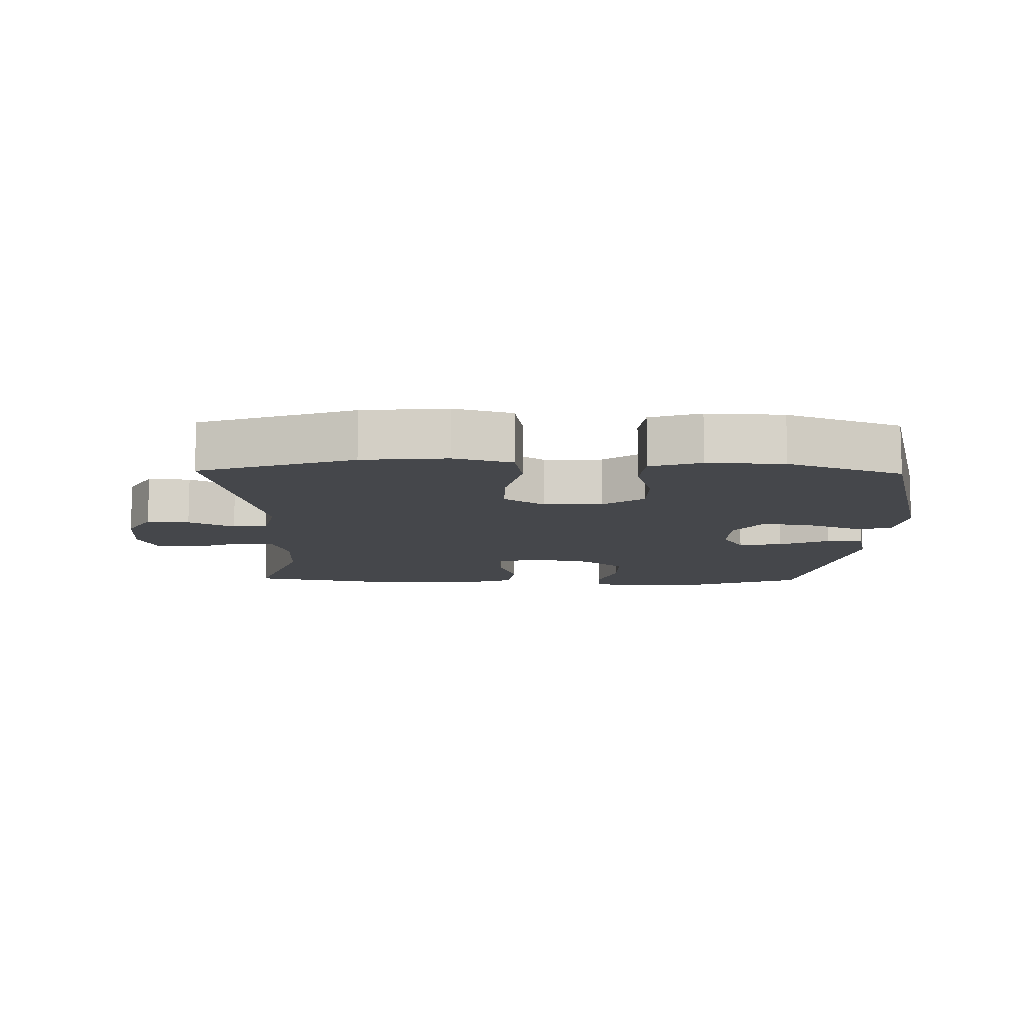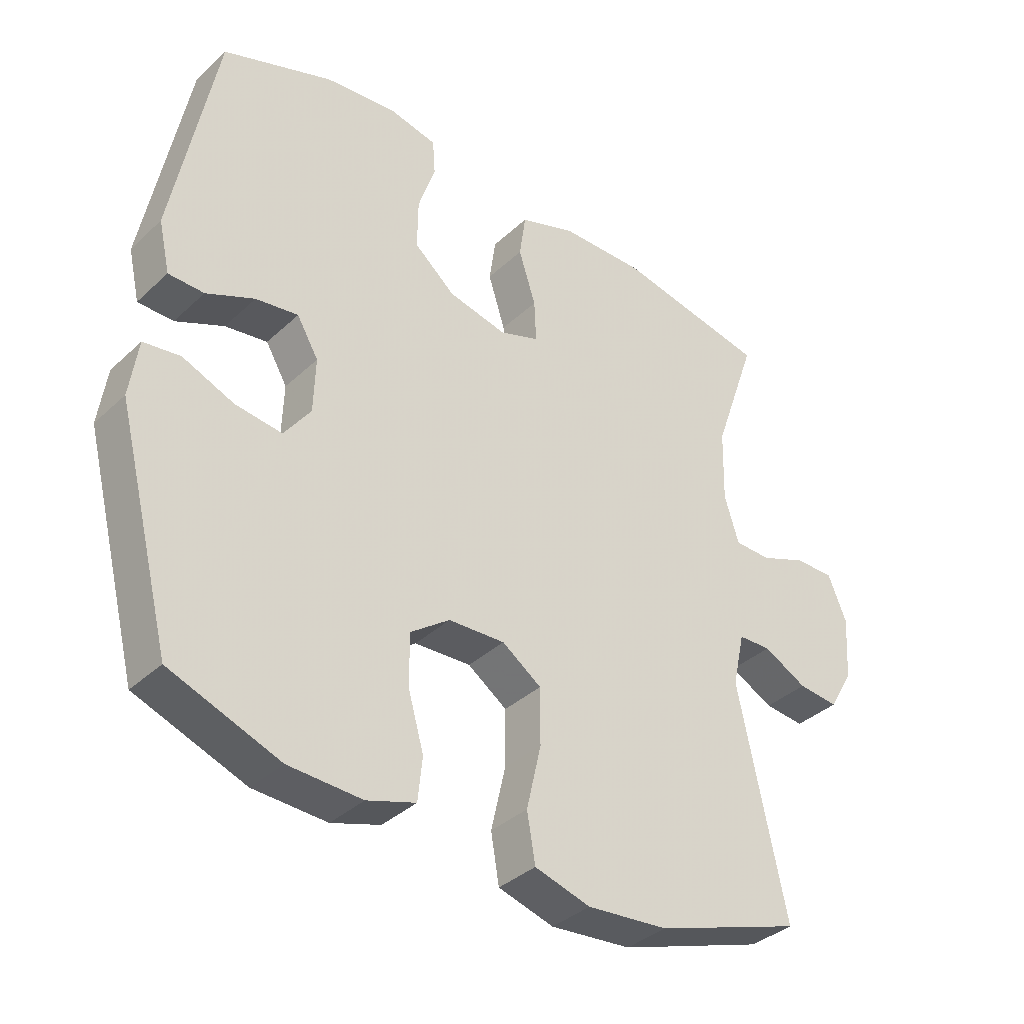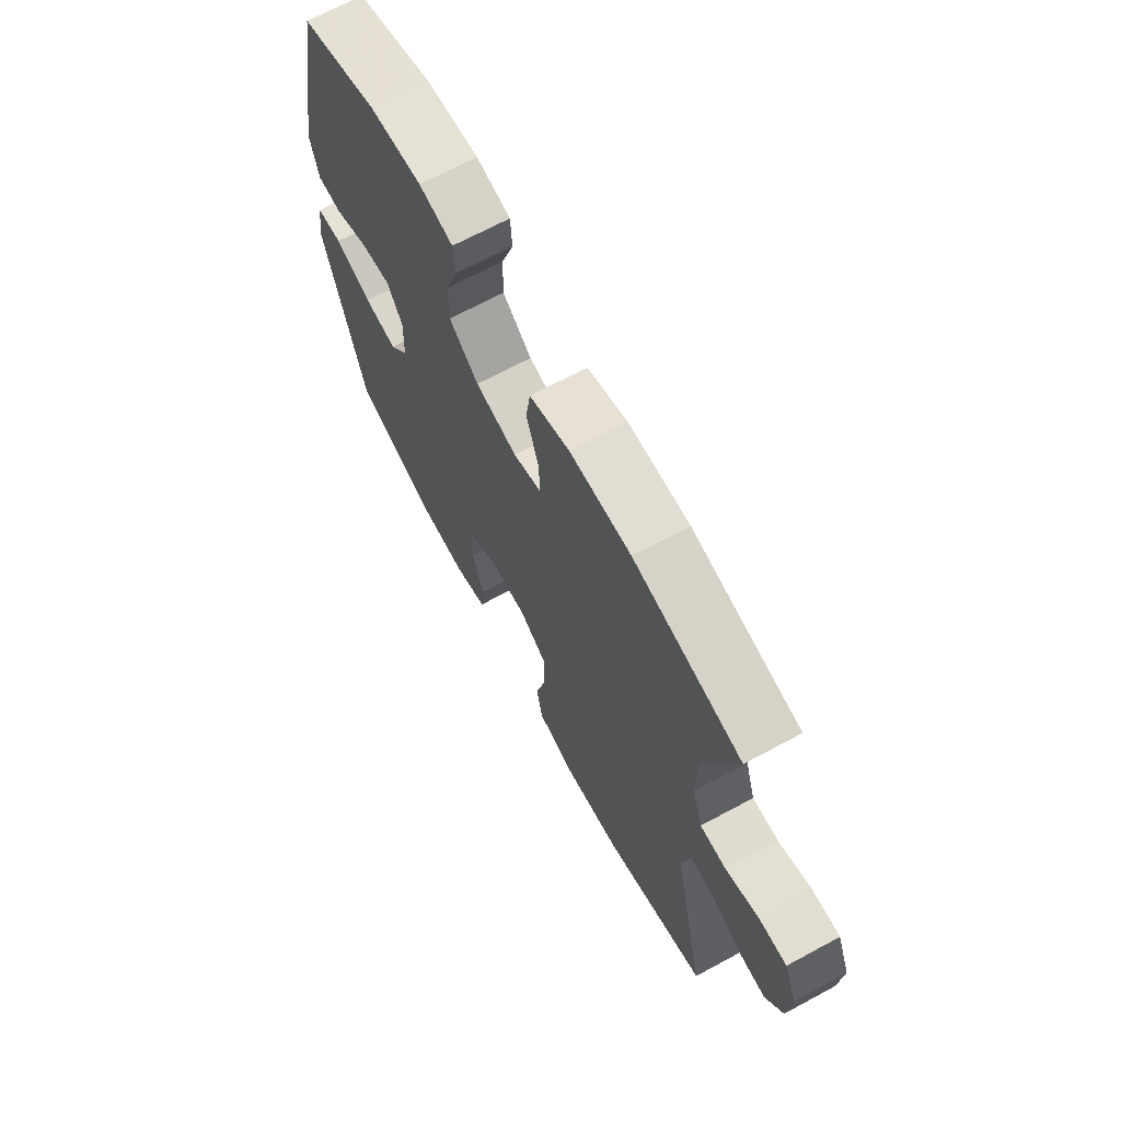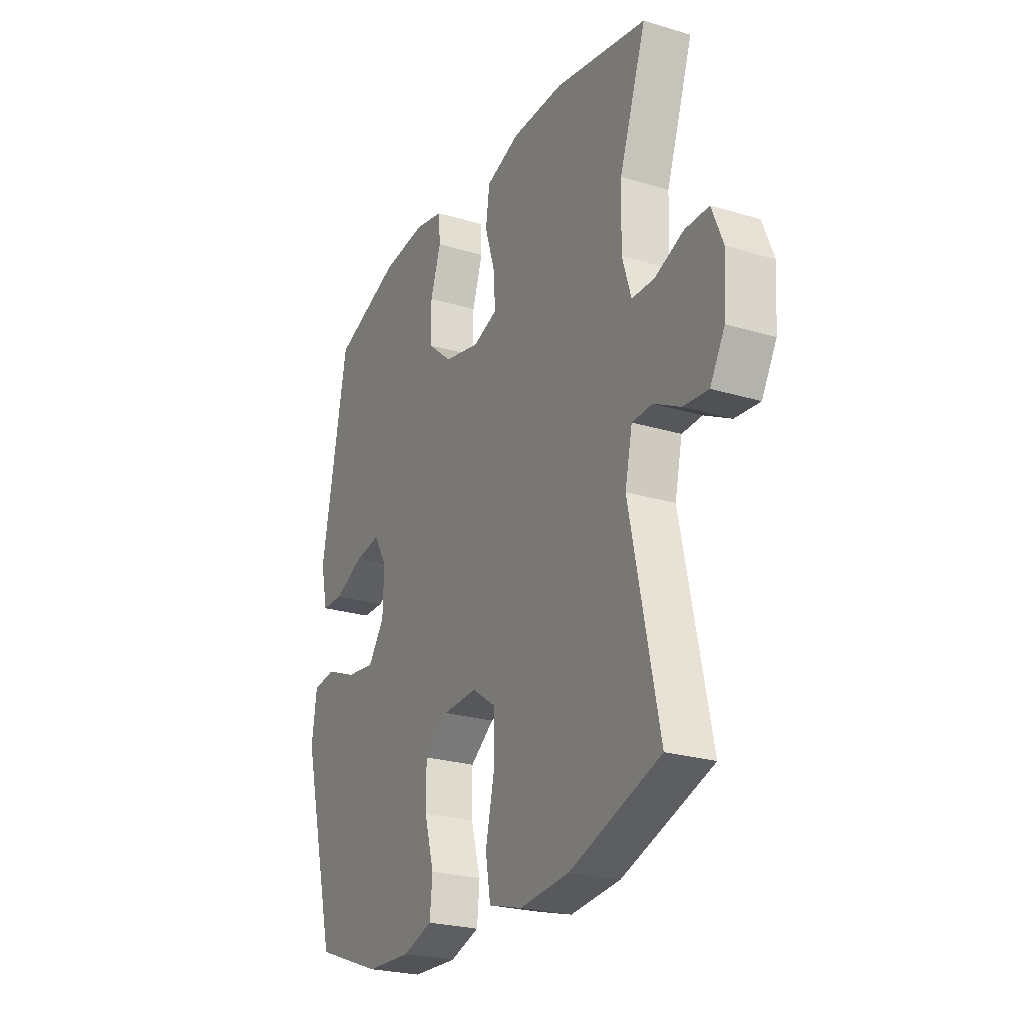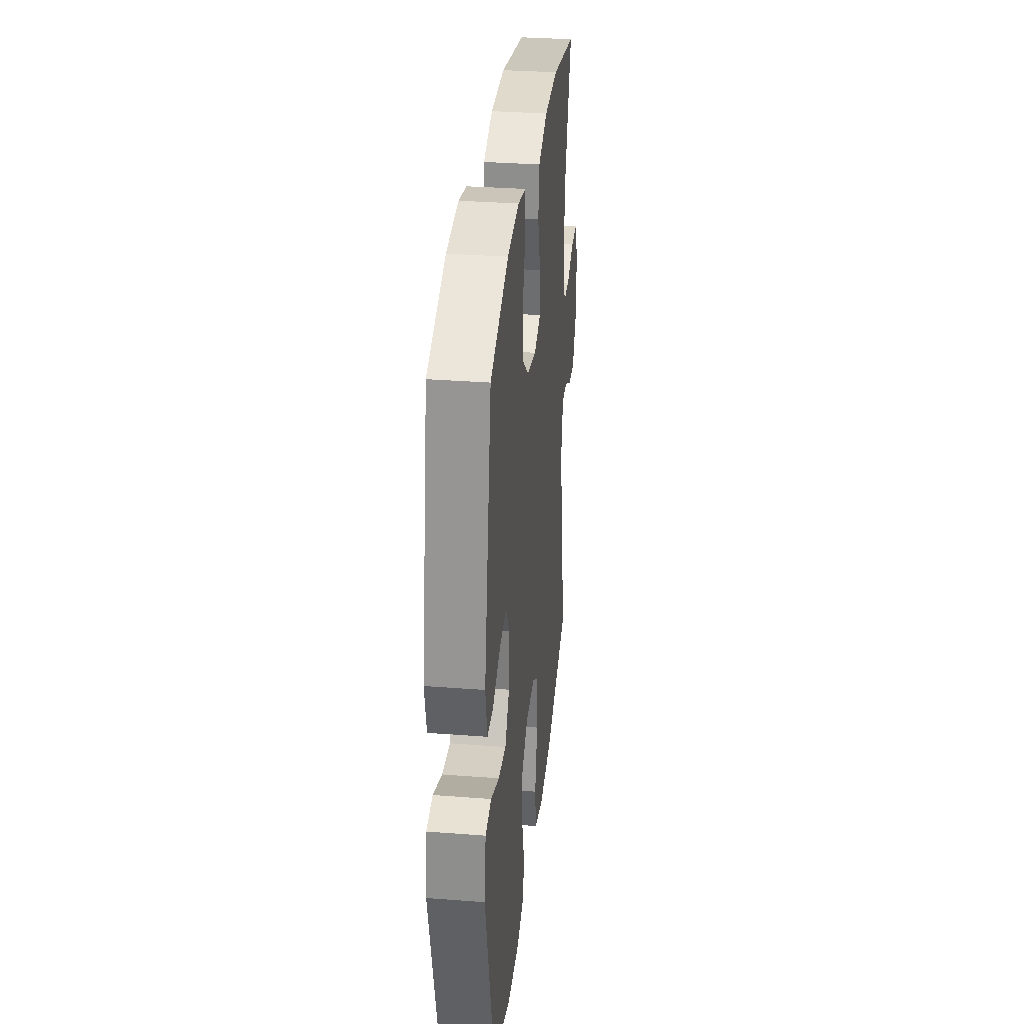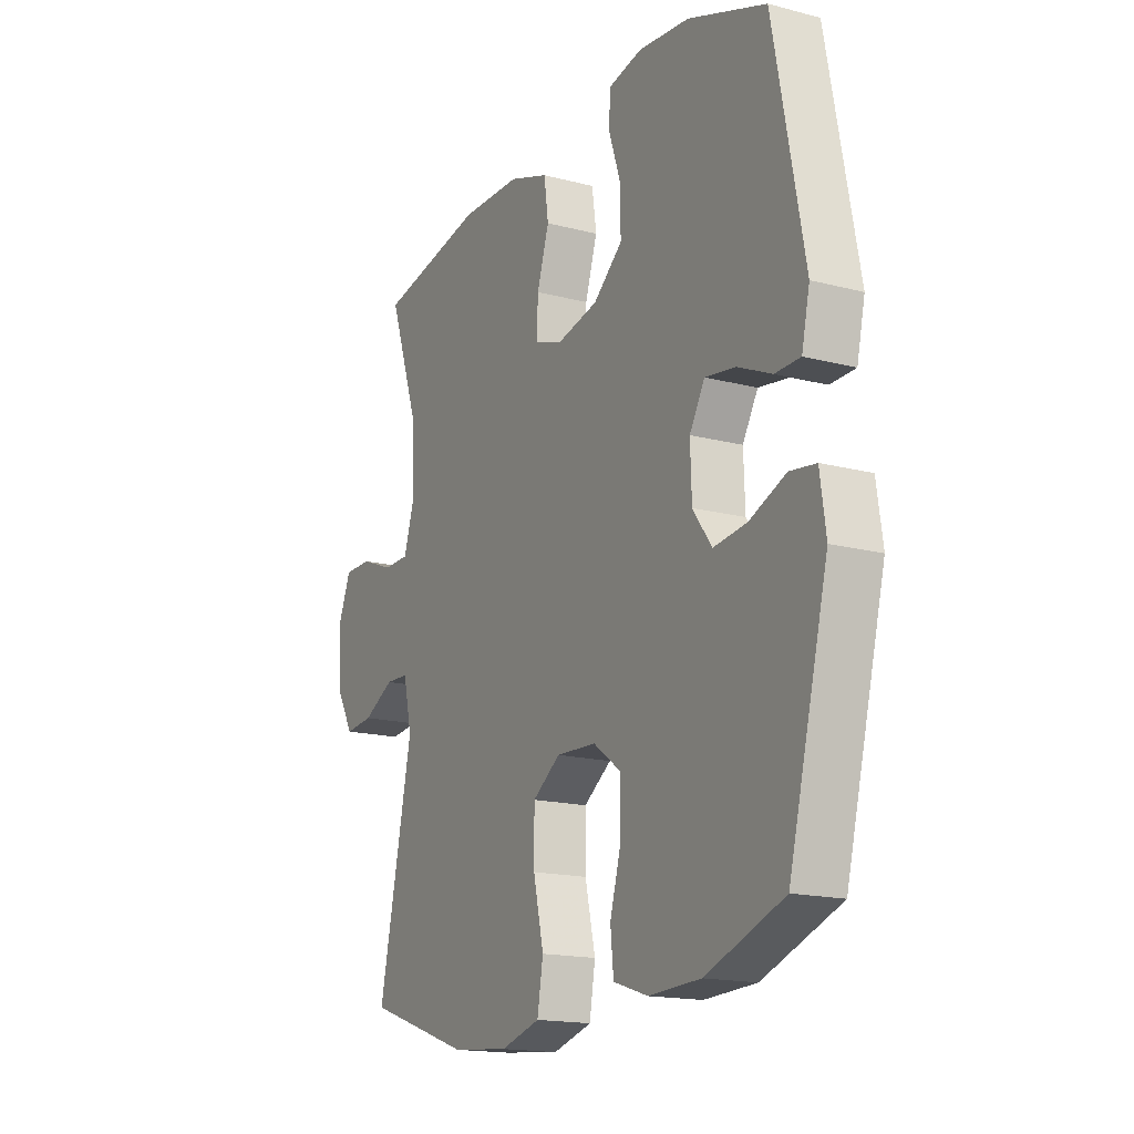
<metadata>
{"format":"obj","ext":"obj","renderer":"f3d","projection":"perspective","resolution":1024,"background":"white","views":[{"elev":-10.6,"azim":178.8,"up":"+Y"},{"elev":-36.6,"azim":-40.0,"up":"+Z"},{"elev":68.8,"azim":61.7,"up":"+Z"},{"elev":-24.6,"azim":63.7,"up":"+Z"},{"elev":32.3,"azim":-83.9,"up":"+Z"},{"elev":-16.7,"azim":-118.0,"up":"+Z"}]}
</metadata>
<code>
v 0.5 0.07 0.5
v 0.431 0.07 0.301
v 0.428 0.07 0.185
v 0.451 0.07 0.111
v 0.509 0.07 0.11
v 0.583 0.07 0.139
v 0.645 0.07 0.139
v 0.674 0.07 0.068
v 0.667 0.07 -0.033
v 0.629 0.07 -0.099
v 0.565 0.07 -0.093
v 0.496 0.07 -0.057
v 0.444 0.07 -0.059
v 0.425 0.07 -0.145
v 0.5 0.07 -0.5
v 0.267 0.07 -0.579
v 0.139 0.07 -0.591
v 0.051 0.07 -0.566
v 0.038 0.07 -0.49
v 0.061 0.07 -0.389
v 0.061 0.07 -0.301
v -0.001 0.07 -0.258
v -0.09 0.07 -0.262
v -0.152 0.07 -0.307
v -0.152 0.07 -0.388
v -0.127 0.07 -0.476
v -0.134 0.07 -0.544
v -0.211 0.07 -0.569
v -0.327 0.07 -0.564
v -0.5 0.07 -0.5
v -0.588 0.07 -0.155
v -0.575 0.07 -0.064
v -0.517 0.07 -0.056
v -0.436 0.07 -0.089
v -0.362 0.07 -0.098
v -0.32 0.07 -0.04
v -0.317 0.07 0.047
v -0.351 0.07 0.105
v -0.418 0.07 0.095
v -0.494 0.07 0.061
v -0.55 0.07 0.062
v -0.568 0.07 0.142
v -0.5 0.07 0.5
v -0.326 0.07 0.564
v -0.212 0.07 0.576
v -0.137 0.07 0.56
v -0.133 0.07 0.503
v -0.16 0.07 0.422
v -0.161 0.07 0.343
v -0.096 0.07 0.288
v -0.004 0.07 0.268
v 0.059 0.07 0.29
v 0.056 0.07 0.357
v 0.029 0.07 0.442
v 0.039 0.07 0.513
v 0.128 0.07 0.544
v 0.262 0.07 0.546
v 0.5 0 0.5
v 0.431 0 0.301
v 0.428 0 0.185
v 0.451 0 0.111
v 0.509 0 0.11
v 0.583 0 0.139
v 0.645 0 0.139
v 0.674 0 0.068
v 0.667 0 -0.033
v 0.629 0 -0.099
v 0.565 0 -0.093
v 0.496 0 -0.057
v 0.444 0 -0.059
v 0.425 0 -0.145
v 0.5 0 -0.5
v 0.267 0 -0.579
v 0.139 0 -0.591
v 0.051 0 -0.566
v 0.038 0 -0.49
v 0.061 0 -0.389
v 0.061 0 -0.301
v -0.001 0 -0.258
v -0.09 0 -0.262
v -0.152 0 -0.307
v -0.152 0 -0.388
v -0.127 0 -0.476
v -0.134 0 -0.544
v -0.211 0 -0.569
v -0.327 0 -0.564
v -0.5 0 -0.5
v -0.588 0 -0.155
v -0.575 0 -0.064
v -0.517 0 -0.056
v -0.436 0 -0.089
v -0.362 0 -0.098
v -0.32 0 -0.04
v -0.317 0 0.047
v -0.351 0 0.105
v -0.418 0 0.095
v -0.494 0 0.061
v -0.55 0 0.062
v -0.568 0 0.142
v -0.5 0 0.5
v -0.326 0 0.564
v -0.212 0 0.576
v -0.137 0 0.56
v -0.133 0 0.503
v -0.16 0 0.422
v -0.161 0 0.343
v -0.096 0 0.288
v -0.004 0 0.268
v 0.059 0 0.29
v 0.056 0 0.357
v 0.029 0 0.442
v 0.039 0 0.513
v 0.128 0 0.544
v 0.262 0 0.546
f 56 57 1 2
f 53 54 55 56
f 52 53 56 2
f 51 52 2 3
f 45 46 47 48
f 45 48 49
f 44 45 49
f 43 44 49
f 42 43 49 50
f 39 40 41 42
f 38 39 42 50
f 31 32 33 34
f 31 34 35
f 30 31 35
f 29 30 35 36
f 25 26 27 28
f 24 25 28 29
f 17 18 19 20
f 17 20 21
f 14 15 16 17
f 13 14 17 21
f 9 10 11 12
f 9 12 13
f 8 9 13
f 5 6 7 8
f 4 5 8 13
f 51 3 4 13
f 37 38 50 51
f 24 29 36 37
f 23 24 37 51
f 22 23 51 13
f 13 21 22
f 59 58 114 113
f 113 112 111 110
f 59 113 110 109
f 60 59 109 108
f 105 104 103 102
f 106 105 102
f 106 102 101
f 106 101 100
f 107 106 100 99
f 99 98 97 96
f 107 99 96 95
f 91 90 89 88
f 92 91 88
f 92 88 87
f 93 92 87 86
f 85 84 83 82
f 86 85 82 81
f 77 76 75 74
f 78 77 74
f 74 73 72 71
f 78 74 71 70
f 69 68 67 66
f 70 69 66
f 70 66 65
f 65 64 63 62
f 70 65 62 61
f 70 61 60 108
f 108 107 95 94
f 94 93 86 81
f 108 94 81 80
f 70 108 80 79
f 79 78 70
f 1 58 59 2
f 2 59 60 3
f 3 60 61 4
f 4 61 62 5
f 5 62 63 6
f 6 63 64 7
f 7 64 65 8
f 8 65 66 9
f 9 66 67 10
f 10 67 68 11
f 11 68 69 12
f 12 69 70 13
f 13 70 71 14
f 14 71 72 15
f 15 72 73 16
f 16 73 74 17
f 17 74 75 18
f 18 75 76 19
f 19 76 77 20
f 20 77 78 21
f 21 78 79 22
f 22 79 80 23
f 23 80 81 24
f 24 81 82 25
f 25 82 83 26
f 26 83 84 27
f 27 84 85 28
f 28 85 86 29
f 29 86 87 30
f 30 87 88 31
f 31 88 89 32
f 32 89 90 33
f 33 90 91 34
f 34 91 92 35
f 35 92 93 36
f 36 93 94 37
f 37 94 95 38
f 38 95 96 39
f 39 96 97 40
f 40 97 98 41
f 41 98 99 42
f 42 99 100 43
f 43 100 101 44
f 44 101 102 45
f 45 102 103 46
f 46 103 104 47
f 47 104 105 48
f 48 105 106 49
f 49 106 107 50
f 50 107 108 51
f 51 108 109 52
f 52 109 110 53
f 53 110 111 54
f 54 111 112 55
f 55 112 113 56
f 56 113 114 57
f 57 114 58 1

</code>
